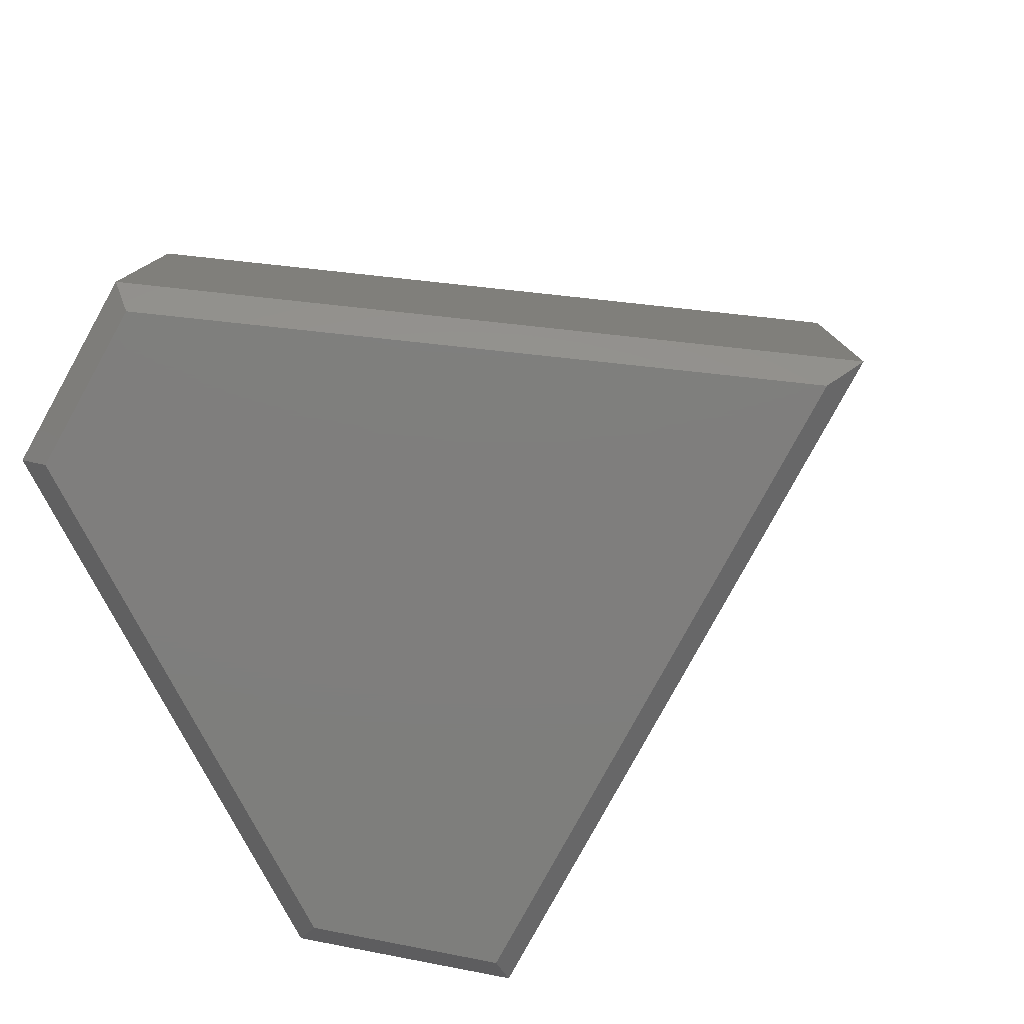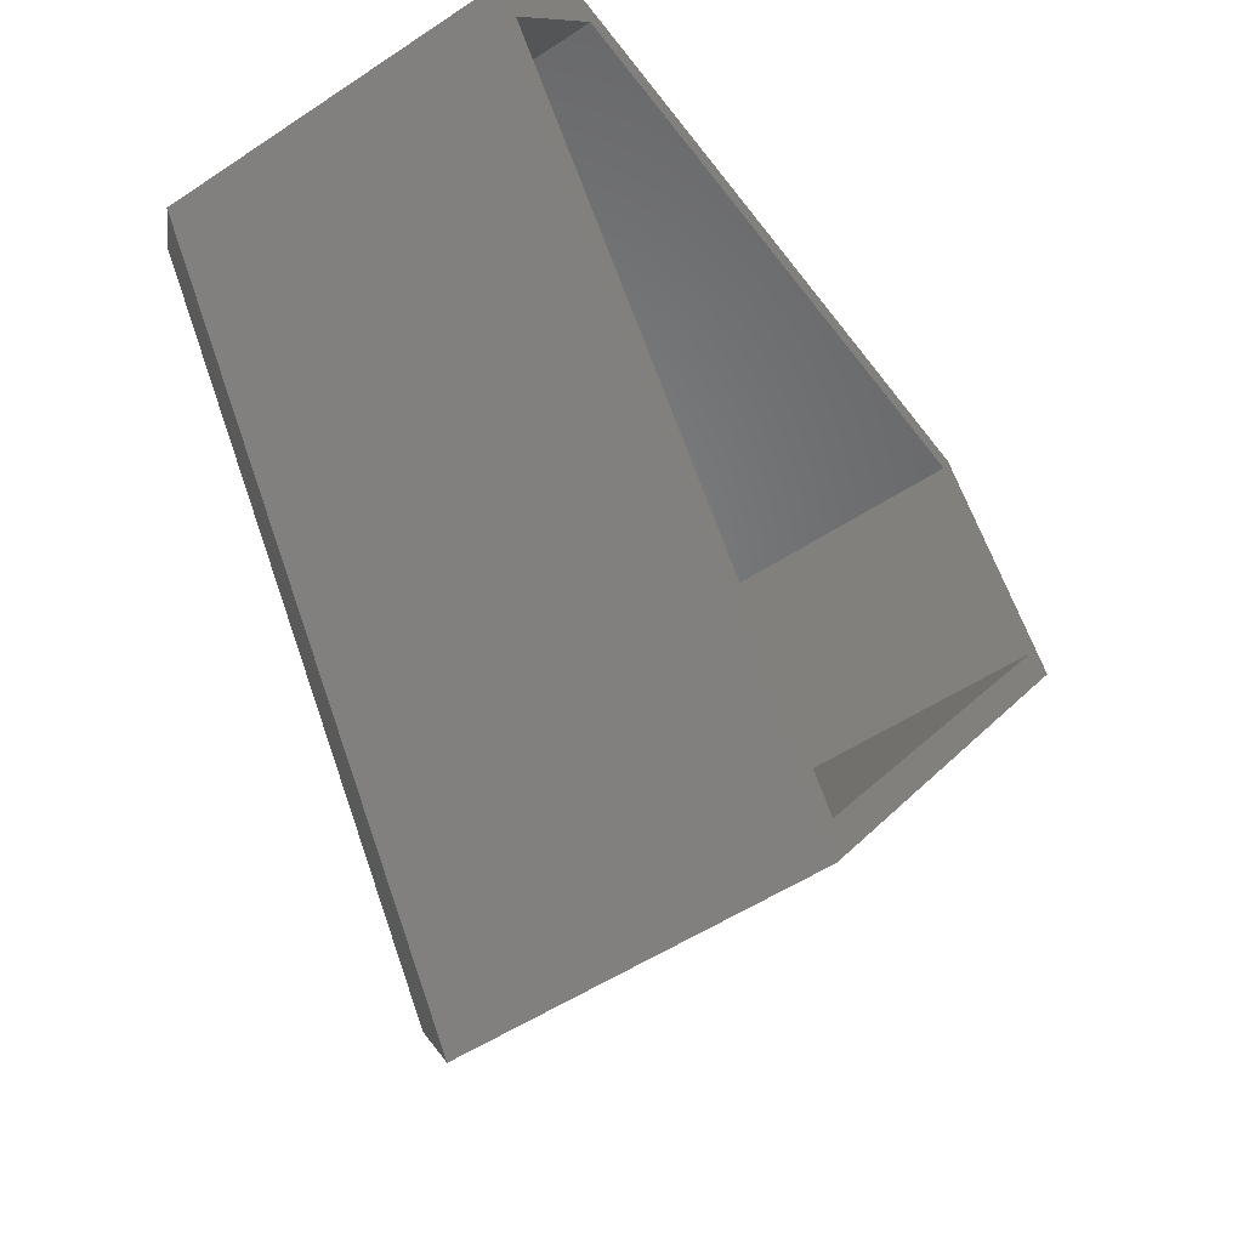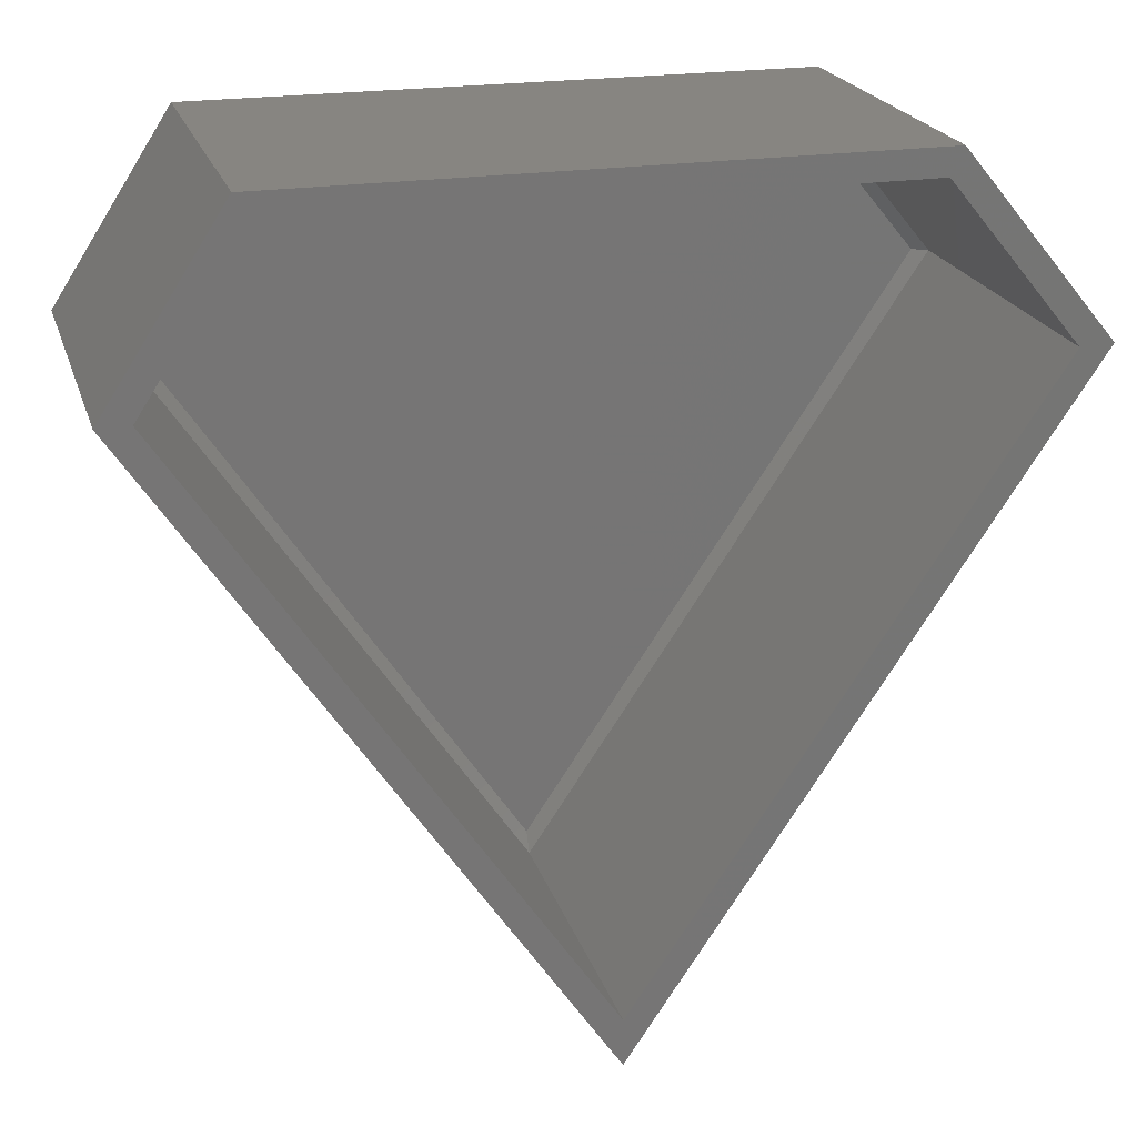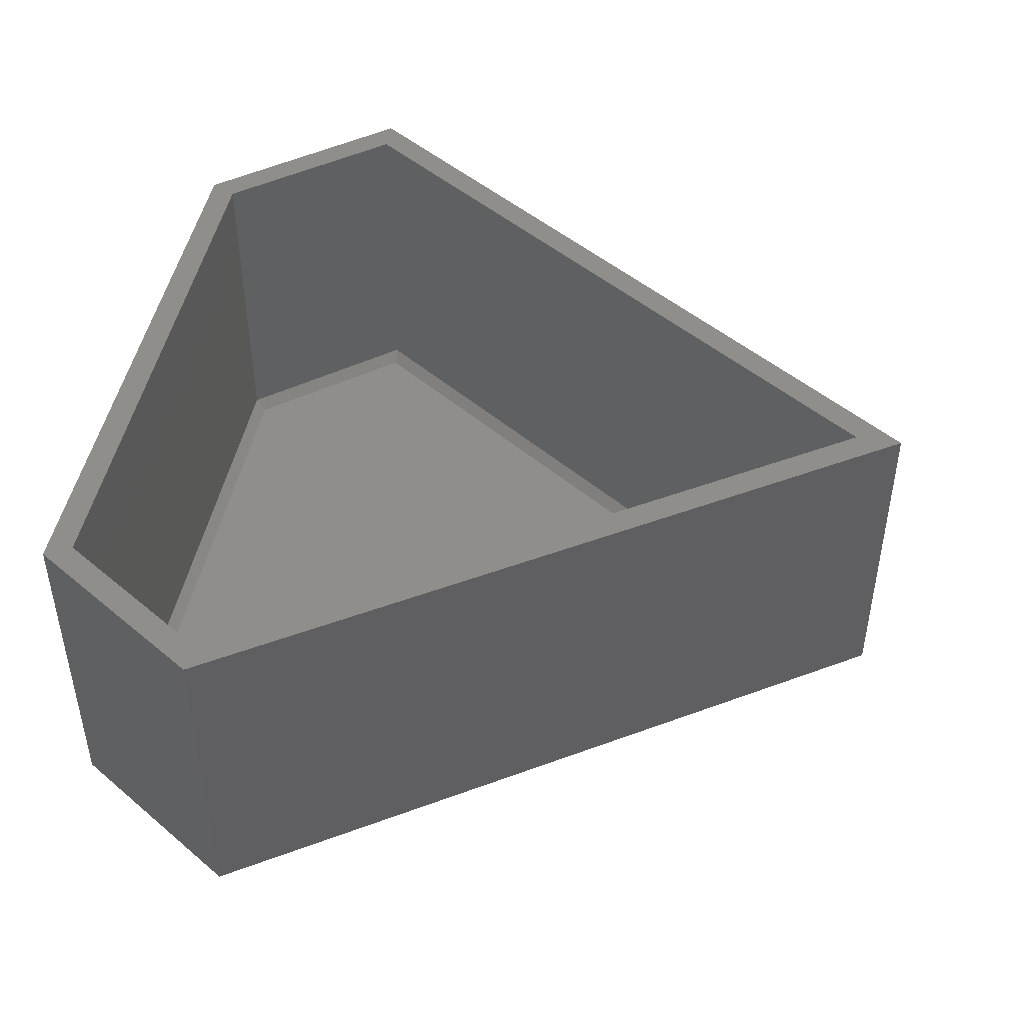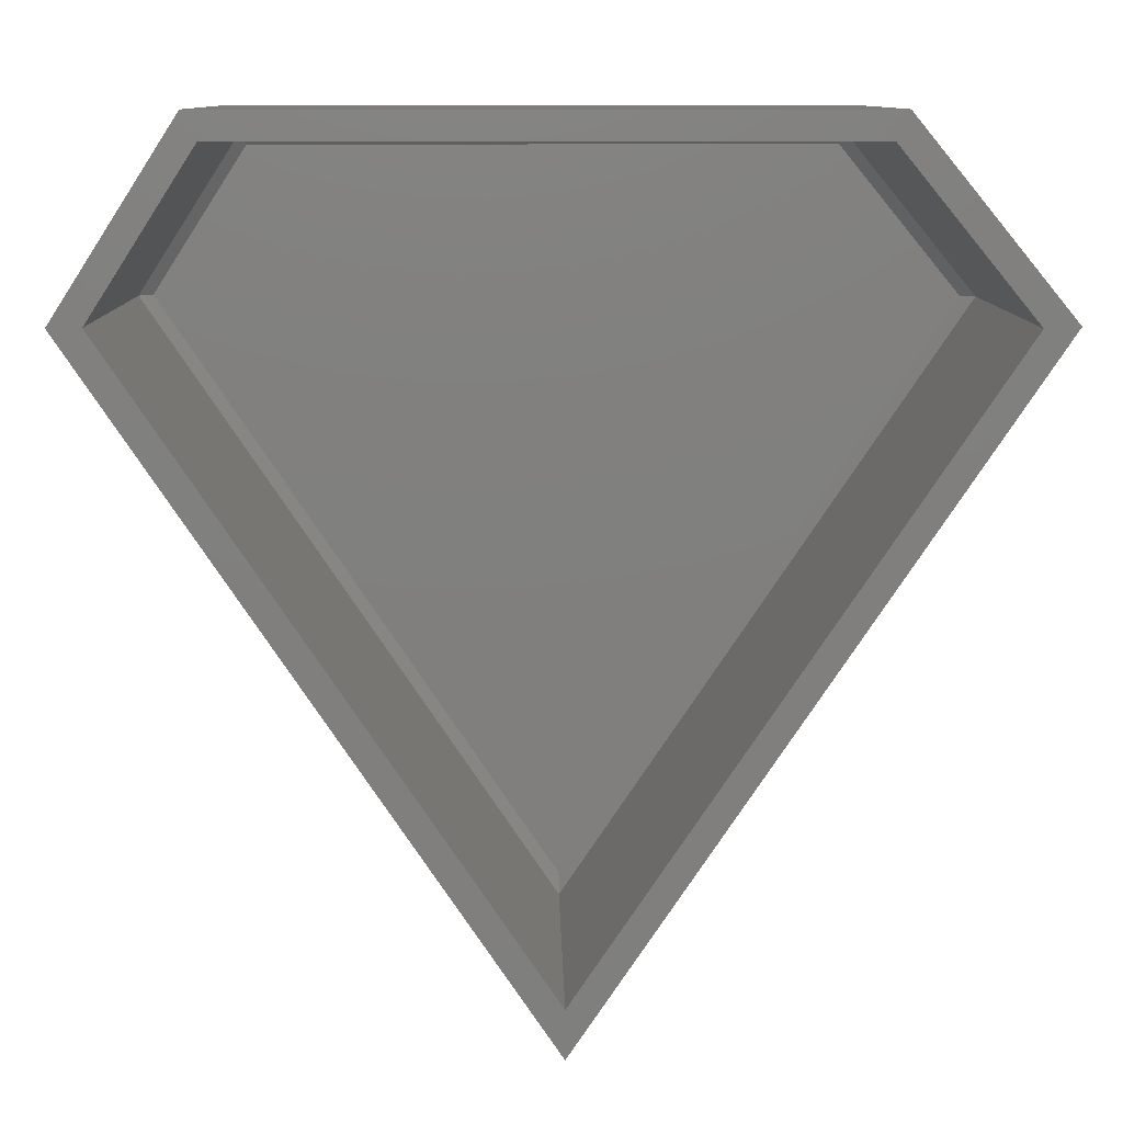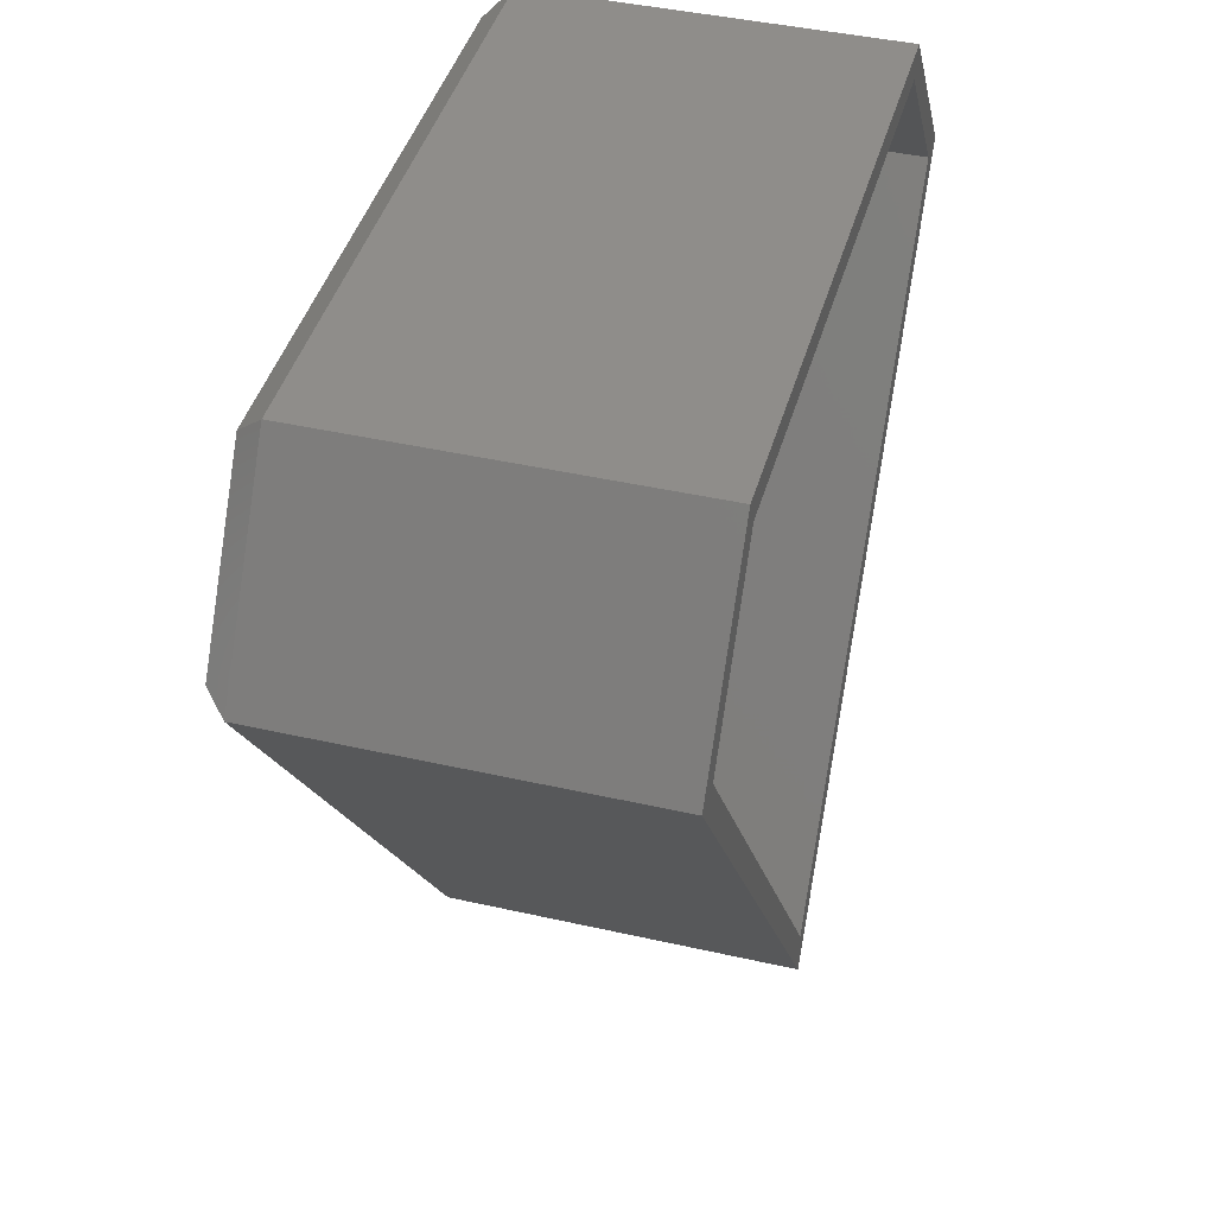
<metadata>
{"format":"stl","ext":"stl","renderer":"f3d","projection":"perspective","resolution":1024,"background":"white","views":[{"elev":-78.3,"azim":-62.2,"up":"+Z"},{"elev":-52.1,"azim":-54.3,"up":"+Y"},{"elev":21.7,"azim":-15.5,"up":"+Y"},{"elev":46.3,"azim":-79.2,"up":"+Z"},{"elev":10.4,"azim":-1.0,"up":"+Y"},{"elev":42.1,"azim":-74.7,"up":"+Y"}]}
</metadata>
<code>
# stl→obj: 30 verts, 56 faces
v 0.3319 0.3318 0.4453
v 0.3466 0.3631 0.4453
v -0.3629 0.3318 0.4453
v -0.3799 0.3631 0.4453
v -0.4827 0.1467 0.4453
v -0.5201 0.1464 0.4453
v 0.002467 -0.5751 0.4453
v 0.002467 -0.6312 0.4453
v 0.4862 0.1445 0.4453
v 0.5251 0.1464 0.4453
v -0.4827 0.1467 0.04419
v 0.002467 -0.5751 0.04419
v 0.4862 0.1445 0.04419
v 0.3319 0.3318 0.04419
v -0.3629 0.3318 0.04419
v 0.47 0.1437 0.03125
v 0.3258 0.3189 0.03125
v 0.002467 -0.5519 0.03125
v -0.3559 0.3189 0.03125
v -0.4672 0.1468 0.03125
v 0.002467 -0.5751 0
v -0.4827 0.1467 0
v 0.4862 0.1445 0
v -0.3629 0.3318 0
v 0.3319 0.3318 0
v -0.3799 0.3631 0.03125
v -0.5201 0.1464 0.03125
v 0.3466 0.3631 0.03125
v 0.5251 0.1464 0.03125
v 0.002467 -0.6312 0.03125
f 1 2 3
f 3 2 4
f 3 4 5
f 5 4 6
f 5 6 7
f 7 6 8
f 7 8 9
f 9 8 10
f 9 10 1
f 1 10 2
f 5 7 11
f 11 7 12
f 7 9 12
f 12 9 13
f 13 9 14
f 14 9 1
f 1 3 14
f 14 3 15
f 15 3 11
f 11 3 5
f 16 17 18
f 18 17 19
f 18 19 20
f 15 11 19
f 19 11 20
f 11 12 20
f 20 12 18
f 12 13 18
f 18 13 16
f 13 14 16
f 16 14 17
f 14 15 17
f 17 15 19
f 21 22 23
f 23 22 24
f 23 24 25
f 26 27 4
f 4 27 6
f 2 28 4
f 4 28 26
f 29 28 10
f 10 28 2
f 8 30 10
f 10 30 29
f 6 27 8
f 8 27 30
f 28 25 26
f 26 25 24
f 29 23 28
f 28 23 25
f 30 21 29
f 29 21 23
f 27 22 30
f 30 22 21
f 26 24 27
f 27 24 22

</code>
